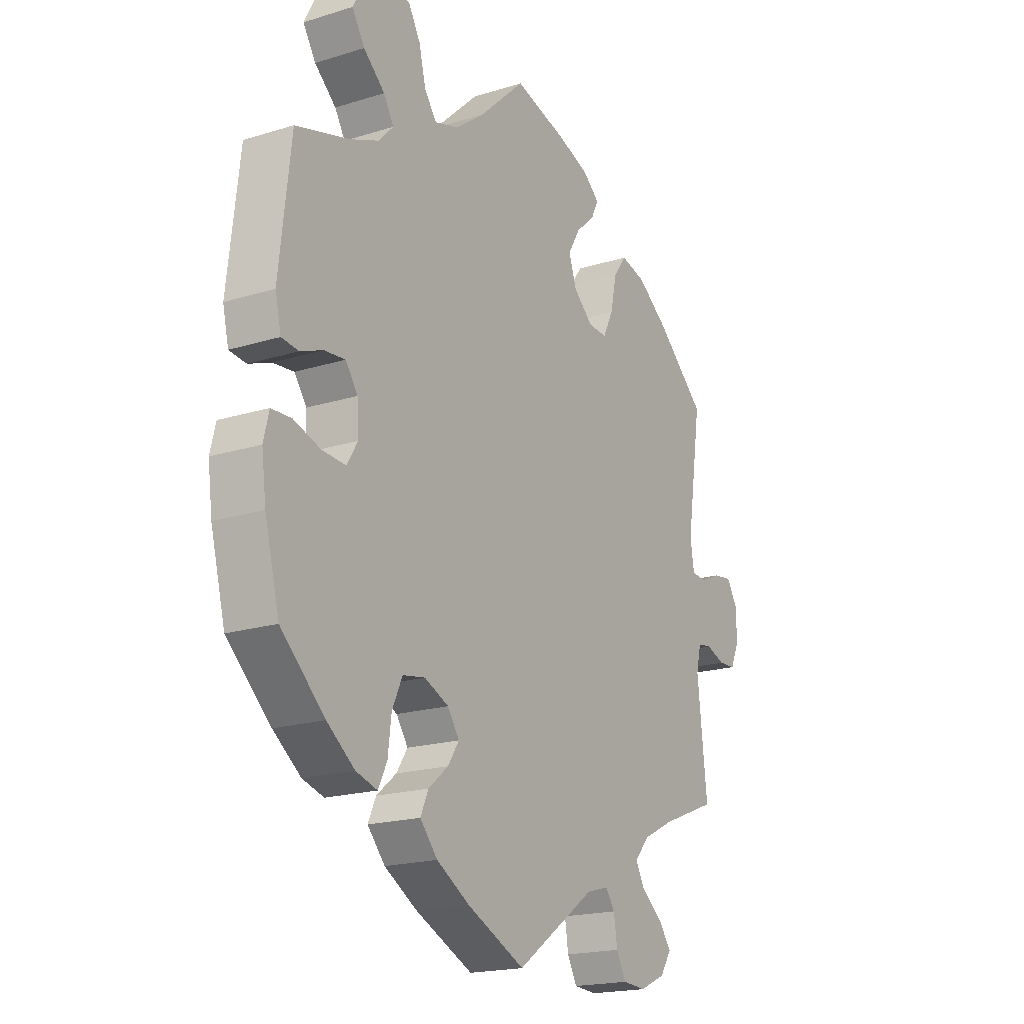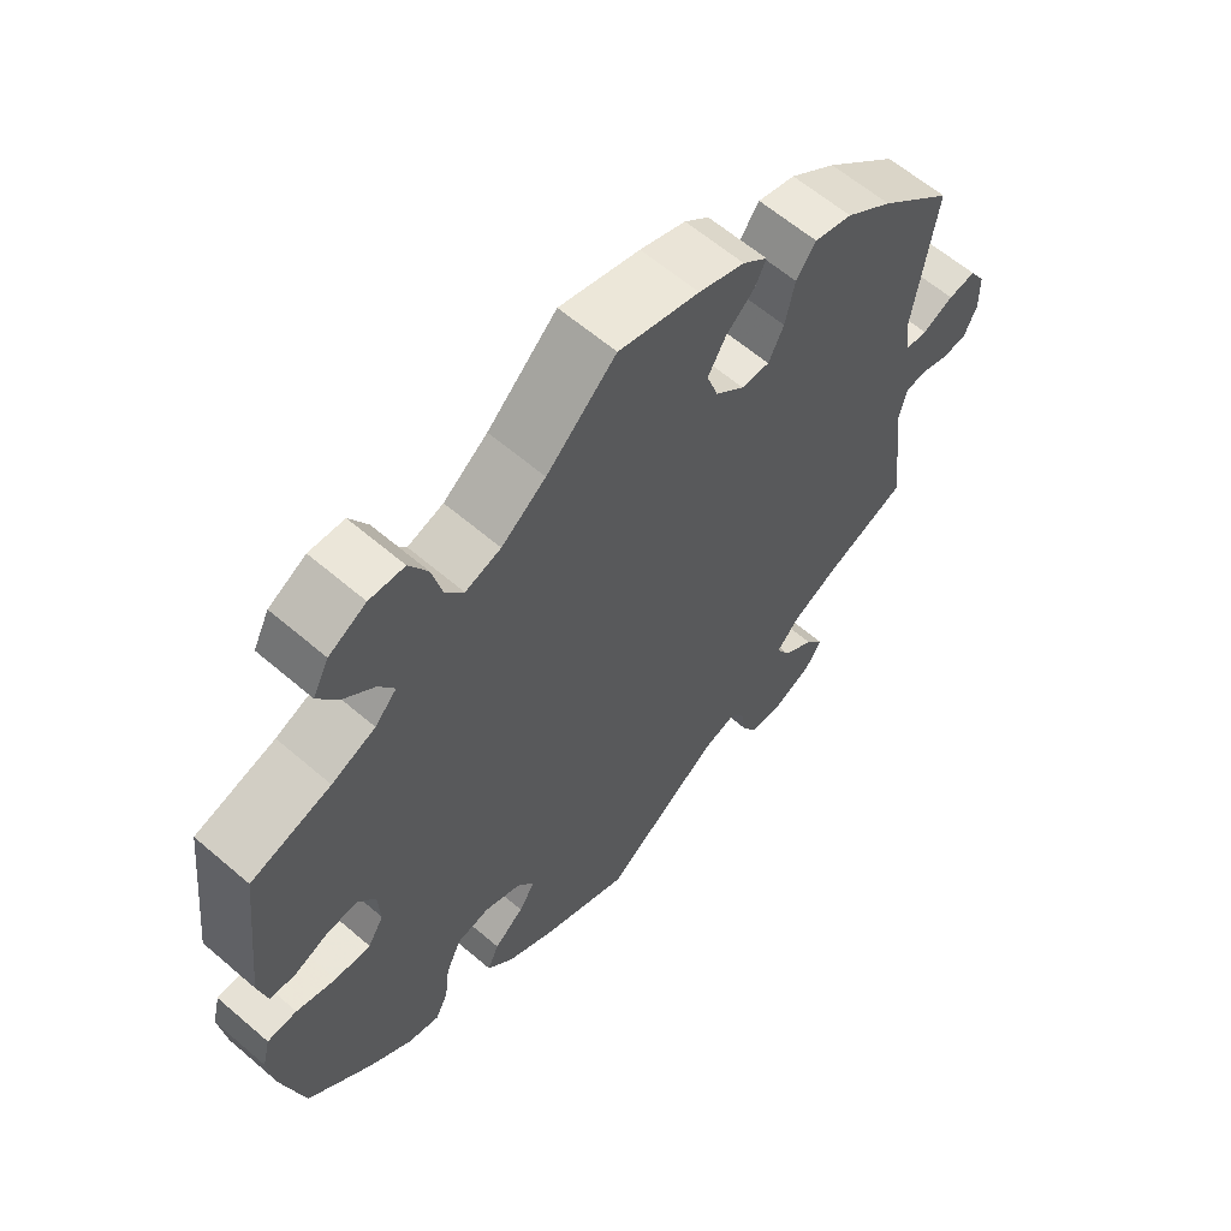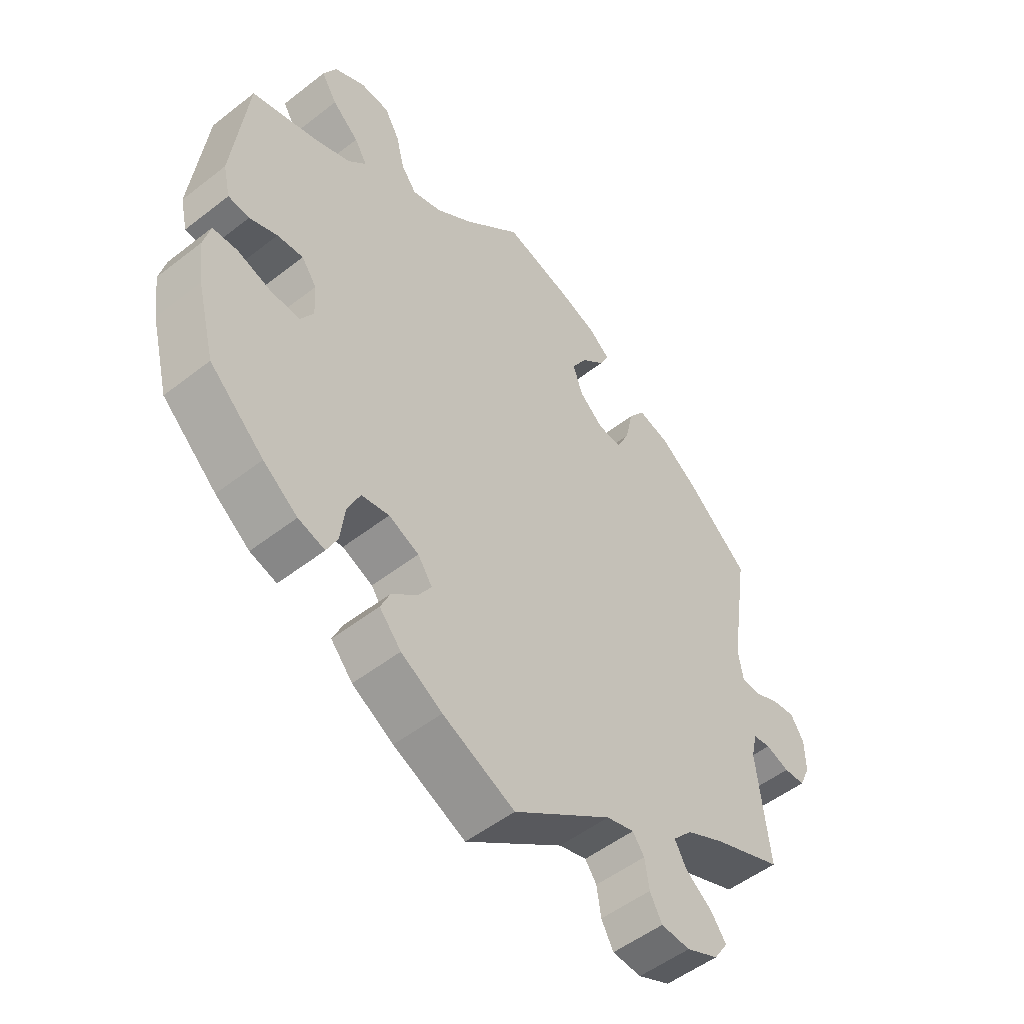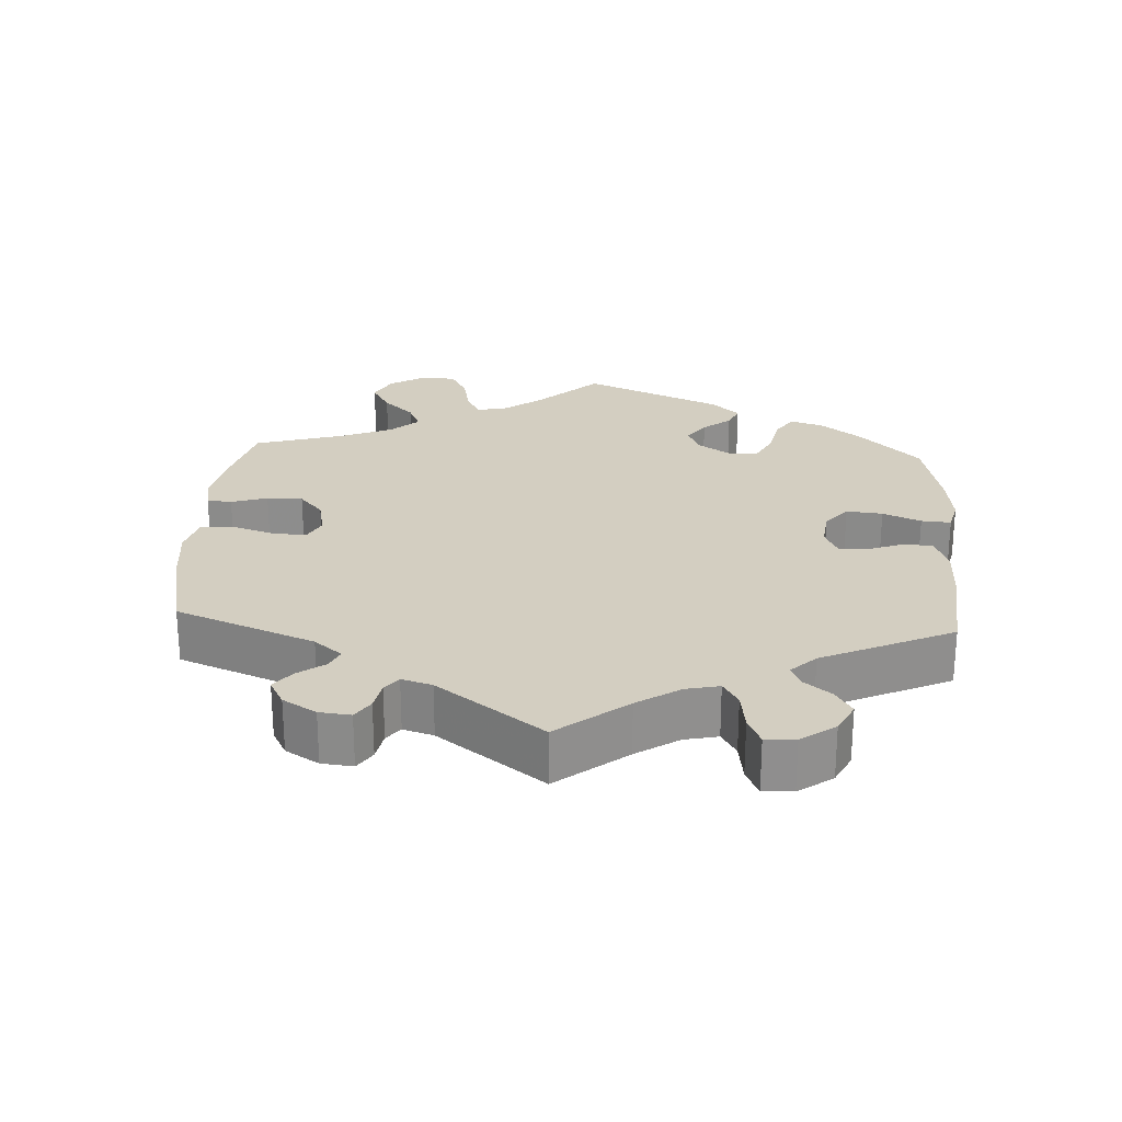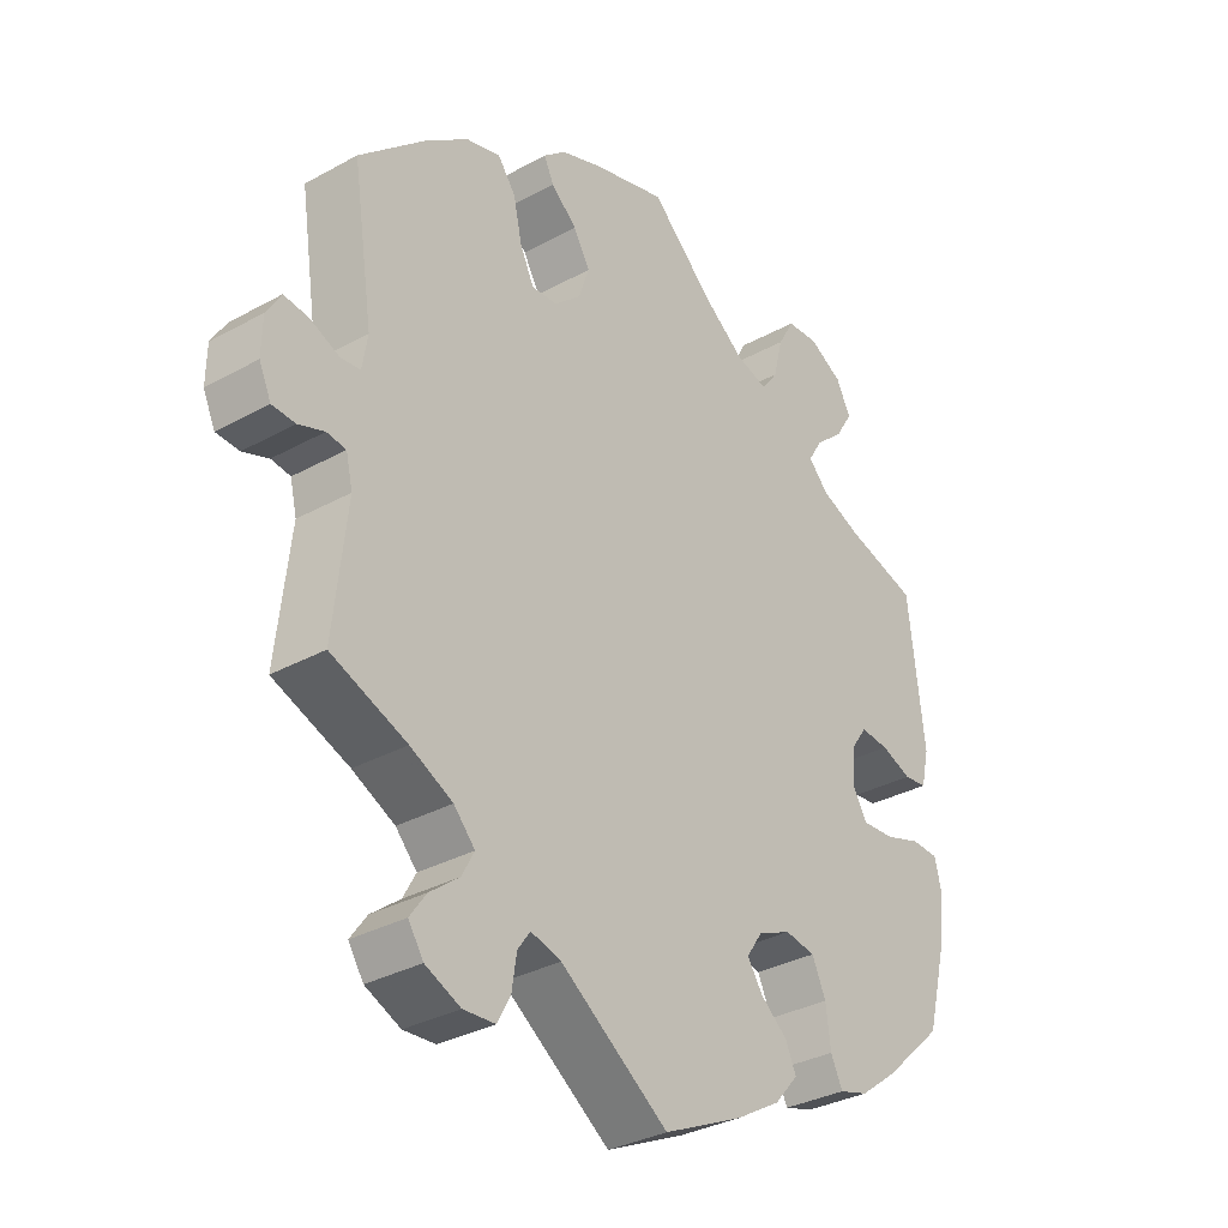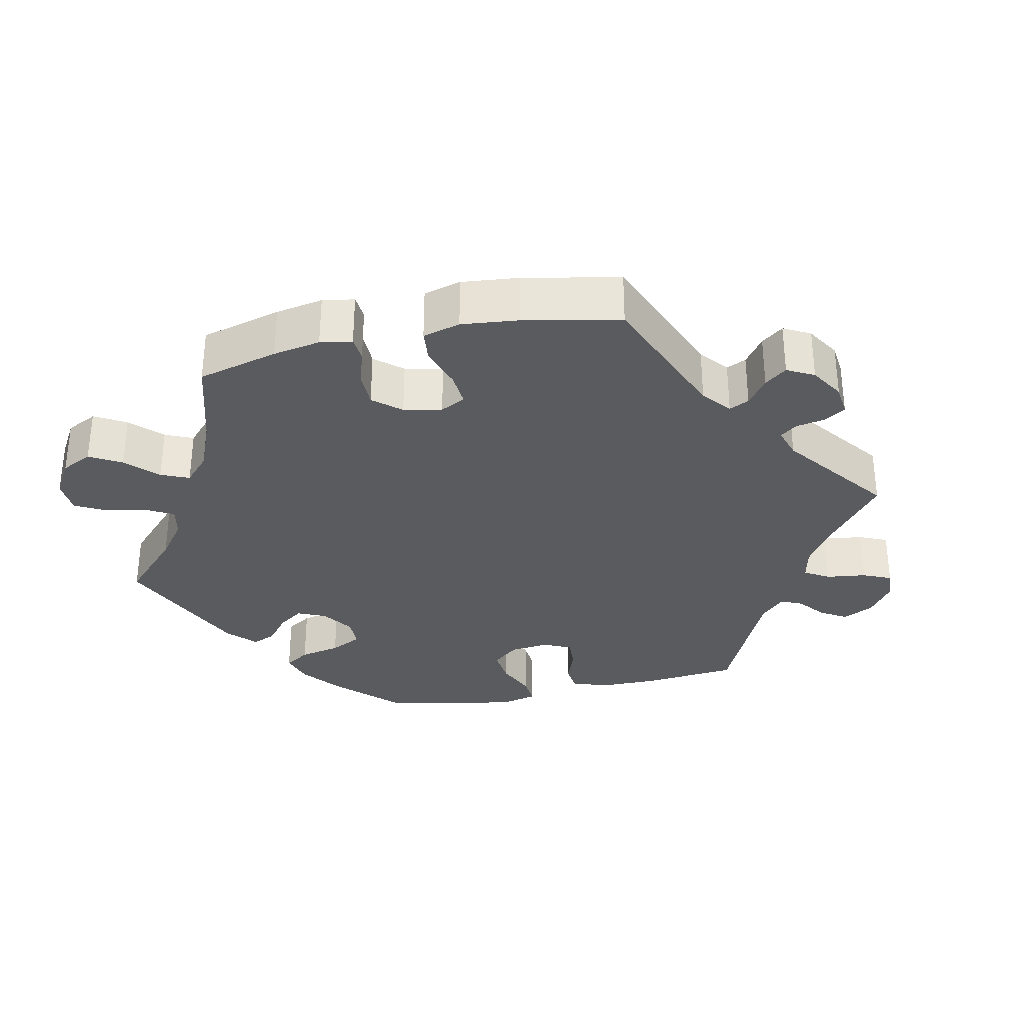
<metadata>
{"format":"obj","ext":"obj","renderer":"f3d","projection":"perspective","resolution":1024,"background":"white","views":[{"elev":-19.1,"azim":-59.5,"up":"+Z"},{"elev":61.7,"azim":-48.9,"up":"+Z"},{"elev":-51.7,"azim":-49.8,"up":"+Z"},{"elev":25.0,"azim":123.4,"up":"+Y"},{"elev":-32.8,"azim":127.4,"up":"+Z"},{"elev":-32.0,"azim":42.6,"up":"+Y"}]}
</metadata>
<code>
v -0.53 0.07 -0.173
v -0.539 0.07 -0.103
v -0.528 0.07 -0.058
v -0.487 0.07 -0.056
v -0.432 0.07 -0.074
v -0.383 0.07 -0.077
v -0.361 0.07 -0.041
v -0.364 0.07 0.012
v -0.389 0.07 0.047
v -0.432 0.07 0.043
v -0.478 0.07 0.025
v -0.513 0.07 0.029
v -0.525 0.07 0.081
v -0.501 0.07 0.289
v -0.391 0.07 0.321
v -0.331 0.07 0.346
v -0.301 0.07 0.378
v -0.322 0.07 0.413
v -0.366 0.07 0.452
v -0.392 0.07 0.494
v -0.37 0.07 0.537
v -0.319 0.07 0.565
v -0.271 0.07 0.562
v -0.246 0.07 0.518
v -0.232 0.07 0.461
v -0.207 0.07 0.427
v -0.158 0.07 0.442
v -0.097 0.07 0.488
v -0.001 0.07 0.578
v 0.11 0.07 0.547
v 0.173 0.07 0.524
v 0.207 0.07 0.495
v 0.192 0.07 0.464
v 0.153 0.07 0.429
v 0.128 0.07 0.386
v 0.144 0.07 0.339
v 0.184 0.07 0.303
v 0.223 0.07 0.301
v 0.244 0.07 0.344
v 0.257 0.07 0.404
v 0.284 0.07 0.441
v 0.336 0.07 0.427
v 0.4 0.07 0.38
v 0.501 0.07 0.289
v 0.47 0.07 0.085
v 0.478 0.07 0.036
v 0.508 0.07 0.033
v 0.551 0.07 0.052
v 0.589 0.07 0.057
v 0.611 0.07 0.021
v 0.612 0.07 -0.033
v 0.594 0.07 -0.073
v 0.559 0.07 -0.075
v 0.52 0.07 -0.061
v 0.491 0.07 -0.065
v 0.481 0.07 -0.108
v 0.501 0.07 -0.289
v 0.387 0.07 -0.334
v 0.323 0.07 -0.366
v 0.291 0.07 -0.401
v 0.31 0.07 -0.436
v 0.354 0.07 -0.47
v 0.379 0.07 -0.505
v 0.356 0.07 -0.54
v 0.303 0.07 -0.564
v 0.255 0.07 -0.561
v 0.235 0.07 -0.524
v 0.228 0.07 -0.477
v 0.209 0.07 -0.45
v 0.163 0.07 -0.463
v 0 0.07 -0.578
v -0.119 0.07 -0.523
v -0.187 0.07 -0.483
v -0.223 0.07 -0.442
v -0.207 0.07 -0.406
v -0.166 0.07 -0.372
v -0.143 0.07 -0.337
v -0.167 0.07 -0.302
v -0.217 0.07 -0.28
v -0.263 0.07 -0.288
v -0.284 0.07 -0.334
v -0.291 0.07 -0.391
v -0.309 0.07 -0.428
v -0.353 0.07 -0.415
v -0.41 0.07 -0.372
v -0.5 0.07 -0.289
v -0.53 0 -0.173
v -0.539 0 -0.103
v -0.528 0 -0.058
v -0.487 0 -0.056
v -0.432 0 -0.074
v -0.383 0 -0.077
v -0.361 0 -0.041
v -0.364 0 0.012
v -0.389 0 0.047
v -0.432 0 0.043
v -0.478 0 0.025
v -0.513 0 0.029
v -0.525 0 0.081
v -0.501 0 0.289
v -0.391 0 0.321
v -0.331 0 0.346
v -0.301 0 0.378
v -0.322 0 0.413
v -0.366 0 0.452
v -0.392 0 0.494
v -0.37 0 0.537
v -0.319 0 0.565
v -0.271 0 0.562
v -0.246 0 0.518
v -0.232 0 0.461
v -0.207 0 0.427
v -0.158 0 0.442
v -0.097 0 0.488
v -0.001 0 0.578
v 0.11 0 0.547
v 0.173 0 0.524
v 0.207 0 0.495
v 0.192 0 0.464
v 0.153 0 0.429
v 0.128 0 0.386
v 0.144 0 0.339
v 0.184 0 0.303
v 0.223 0 0.301
v 0.244 0 0.344
v 0.257 0 0.404
v 0.284 0 0.441
v 0.336 0 0.427
v 0.4 0 0.38
v 0.501 0 0.289
v 0.47 0 0.085
v 0.478 0 0.036
v 0.508 0 0.033
v 0.551 0 0.052
v 0.589 0 0.057
v 0.611 0 0.021
v 0.612 0 -0.033
v 0.594 0 -0.073
v 0.559 0 -0.075
v 0.52 0 -0.061
v 0.491 0 -0.065
v 0.481 0 -0.108
v 0.501 0 -0.289
v 0.387 0 -0.334
v 0.323 0 -0.366
v 0.291 0 -0.401
v 0.31 0 -0.436
v 0.354 0 -0.47
v 0.379 0 -0.505
v 0.356 0 -0.54
v 0.303 0 -0.564
v 0.255 0 -0.561
v 0.235 0 -0.524
v 0.228 0 -0.477
v 0.209 0 -0.45
v 0.163 0 -0.463
v 0 0 -0.578
v -0.119 0 -0.523
v -0.187 0 -0.483
v -0.223 0 -0.442
v -0.207 0 -0.406
v -0.166 0 -0.372
v -0.143 0 -0.337
v -0.167 0 -0.302
v -0.217 0 -0.28
v -0.263 0 -0.288
v -0.284 0 -0.334
v -0.291 0 -0.391
v -0.309 0 -0.428
v -0.353 0 -0.415
v -0.41 0 -0.372
v -0.5 0 -0.289
f 81 82 83 84
f 80 81 84 85
f 73 74 75 76
f 73 76 77
f 70 71 72 73
f 69 70 73 77
f 65 66 67 68
f 65 68 69
f 64 65 69
f 61 62 63 64
f 60 61 64 69
f 59 60 69 77
f 56 57 58
f 55 56 58 59
f 51 52 53 54
f 51 54 55
f 50 51 55
f 47 48 49 50
f 46 47 50 55
f 45 46 55 59
f 39 40 41 42
f 38 39 42 43
f 31 32 33 34
f 31 34 35
f 28 29 30 31
f 27 28 31 35
f 26 27 35 36
f 22 23 24 25
f 22 25 26
f 21 22 26
f 18 19 20 21
f 17 18 21 26
f 16 17 26 36
f 12 13 14 15
f 10 11 12 15
f 9 10 15 16
f 8 9 16 36
f 2 3 4 5
f 2 5 6
f 1 2 6
f 80 85 86 1
f 45 59 77 78
f 45 78 79
f 38 43 44 45
f 37 38 45 79
f 7 8 36 37
f 6 7 37 79
f 1 6 79 80
f 170 169 168 167
f 171 170 167 166
f 162 161 160 159
f 163 162 159
f 159 158 157 156
f 163 159 156 155
f 154 153 152 151
f 155 154 151
f 155 151 150
f 150 149 148 147
f 155 150 147 146
f 163 155 146 145
f 144 143 142
f 145 144 142 141
f 140 139 138 137
f 141 140 137
f 141 137 136
f 136 135 134 133
f 141 136 133 132
f 145 141 132 131
f 128 127 126 125
f 129 128 125 124
f 120 119 118 117
f 121 120 117
f 117 116 115 114
f 121 117 114 113
f 122 121 113 112
f 111 110 109 108
f 112 111 108
f 112 108 107
f 107 106 105 104
f 112 107 104 103
f 122 112 103 102
f 101 100 99 98
f 101 98 97 96
f 102 101 96 95
f 122 102 95 94
f 91 90 89 88
f 92 91 88
f 92 88 87
f 87 172 171 166
f 164 163 145 131
f 165 164 131
f 131 130 129 124
f 165 131 124 123
f 123 122 94 93
f 165 123 93 92
f 166 165 92 87
f 1 87 88 2
f 2 88 89 3
f 3 89 90 4
f 4 90 91 5
f 5 91 92 6
f 6 92 93 7
f 7 93 94 8
f 8 94 95 9
f 9 95 96 10
f 10 96 97 11
f 11 97 98 12
f 12 98 99 13
f 13 99 100 14
f 14 100 101 15
f 15 101 102 16
f 16 102 103 17
f 17 103 104 18
f 18 104 105 19
f 19 105 106 20
f 20 106 107 21
f 21 107 108 22
f 22 108 109 23
f 23 109 110 24
f 24 110 111 25
f 25 111 112 26
f 26 112 113 27
f 27 113 114 28
f 28 114 115 29
f 29 115 116 30
f 30 116 117 31
f 31 117 118 32
f 32 118 119 33
f 33 119 120 34
f 34 120 121 35
f 35 121 122 36
f 36 122 123 37
f 37 123 124 38
f 38 124 125 39
f 39 125 126 40
f 40 126 127 41
f 41 127 128 42
f 42 128 129 43
f 43 129 130 44
f 44 130 131 45
f 45 131 132 46
f 46 132 133 47
f 47 133 134 48
f 48 134 135 49
f 49 135 136 50
f 50 136 137 51
f 51 137 138 52
f 52 138 139 53
f 53 139 140 54
f 54 140 141 55
f 55 141 142 56
f 56 142 143 57
f 57 143 144 58
f 58 144 145 59
f 59 145 146 60
f 60 146 147 61
f 61 147 148 62
f 62 148 149 63
f 63 149 150 64
f 64 150 151 65
f 65 151 152 66
f 66 152 153 67
f 67 153 154 68
f 68 154 155 69
f 69 155 156 70
f 70 156 157 71
f 71 157 158 72
f 72 158 159 73
f 73 159 160 74
f 74 160 161 75
f 75 161 162 76
f 76 162 163 77
f 77 163 164 78
f 78 164 165 79
f 79 165 166 80
f 80 166 167 81
f 81 167 168 82
f 82 168 169 83
f 83 169 170 84
f 84 170 171 85
f 85 171 172 86
f 86 172 87 1

</code>
